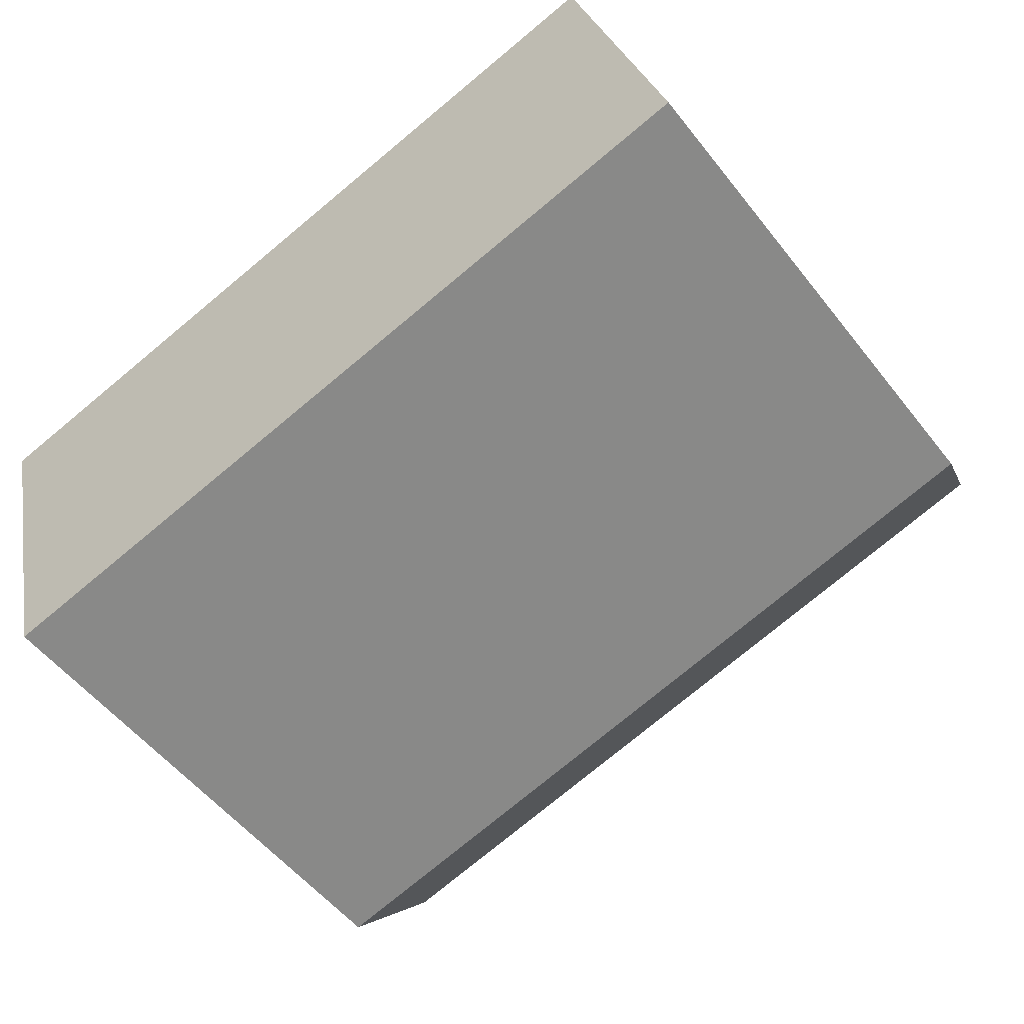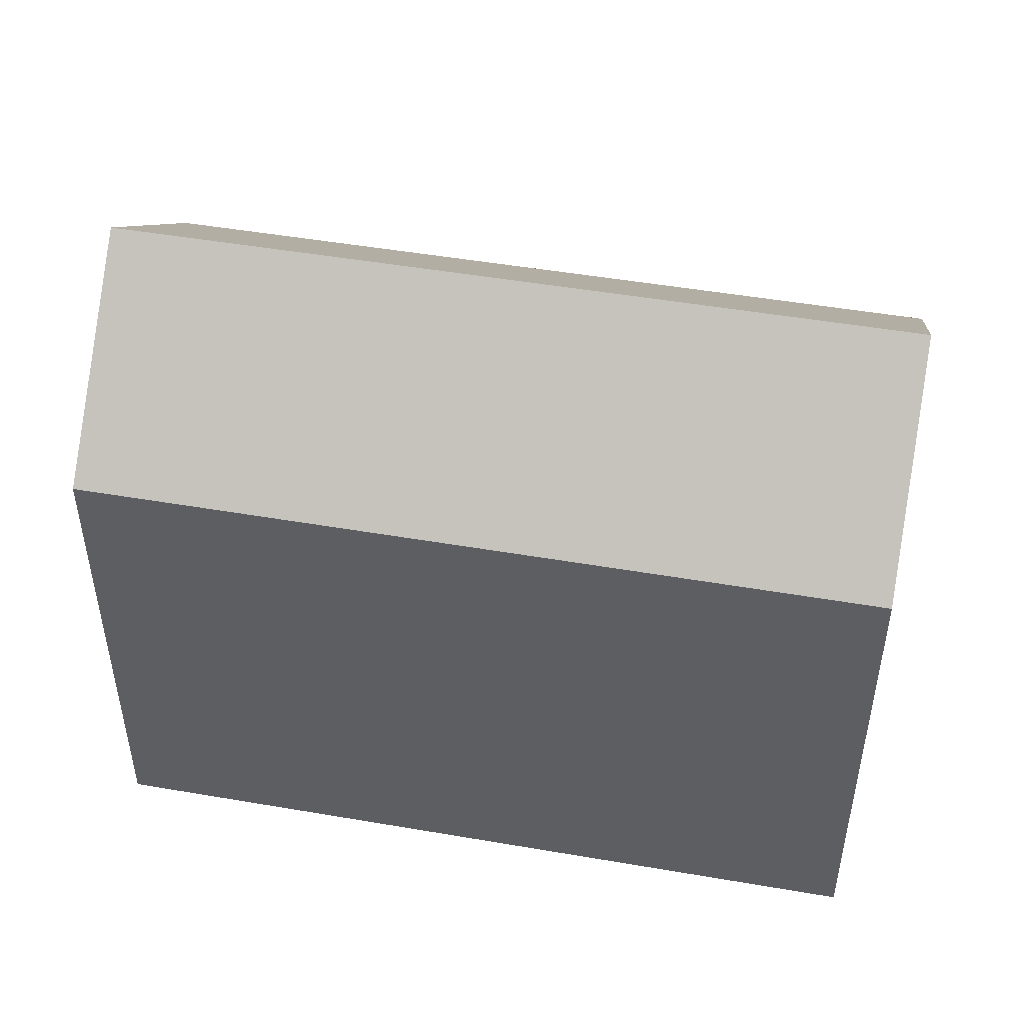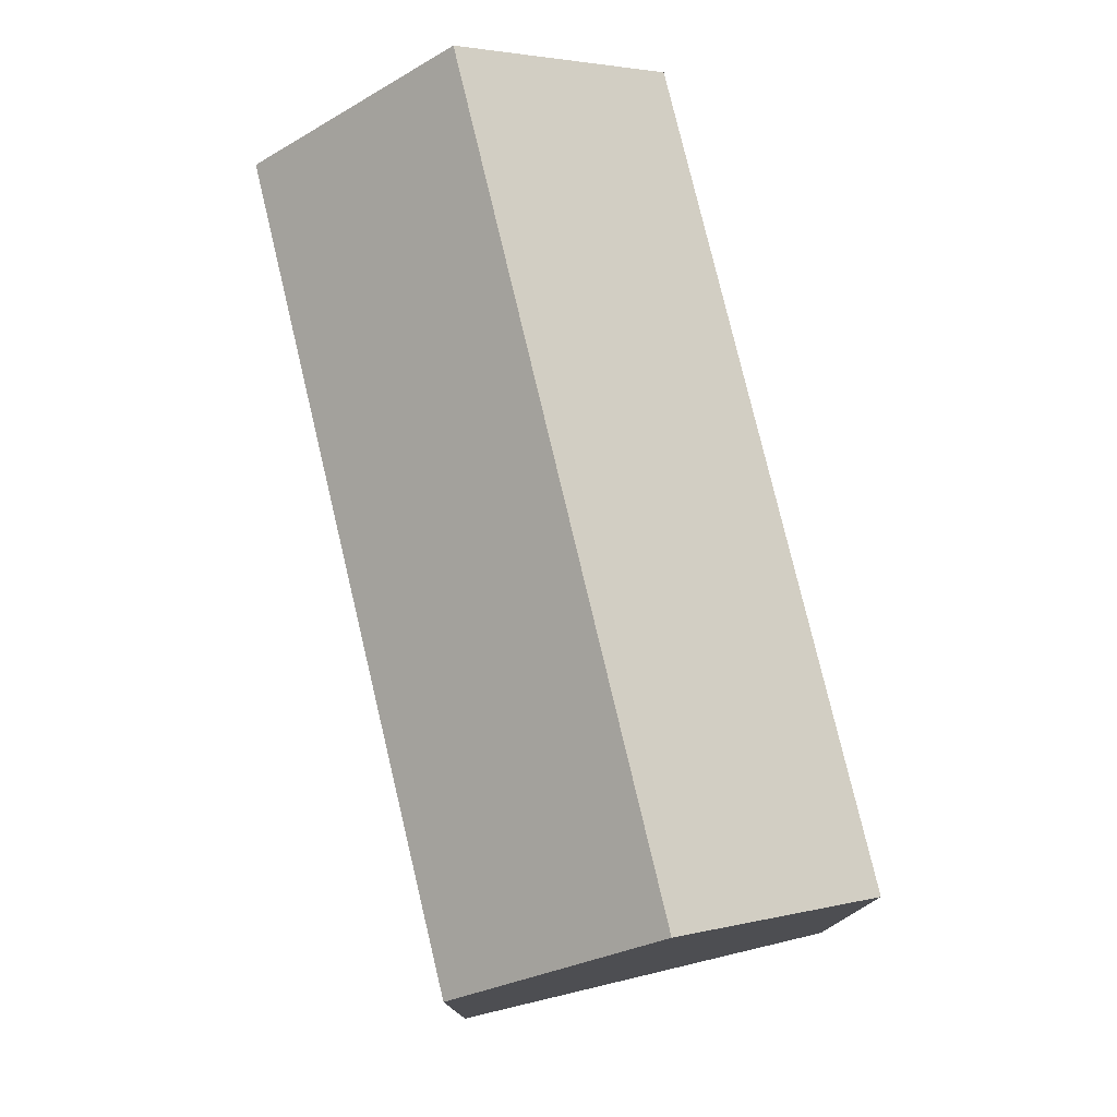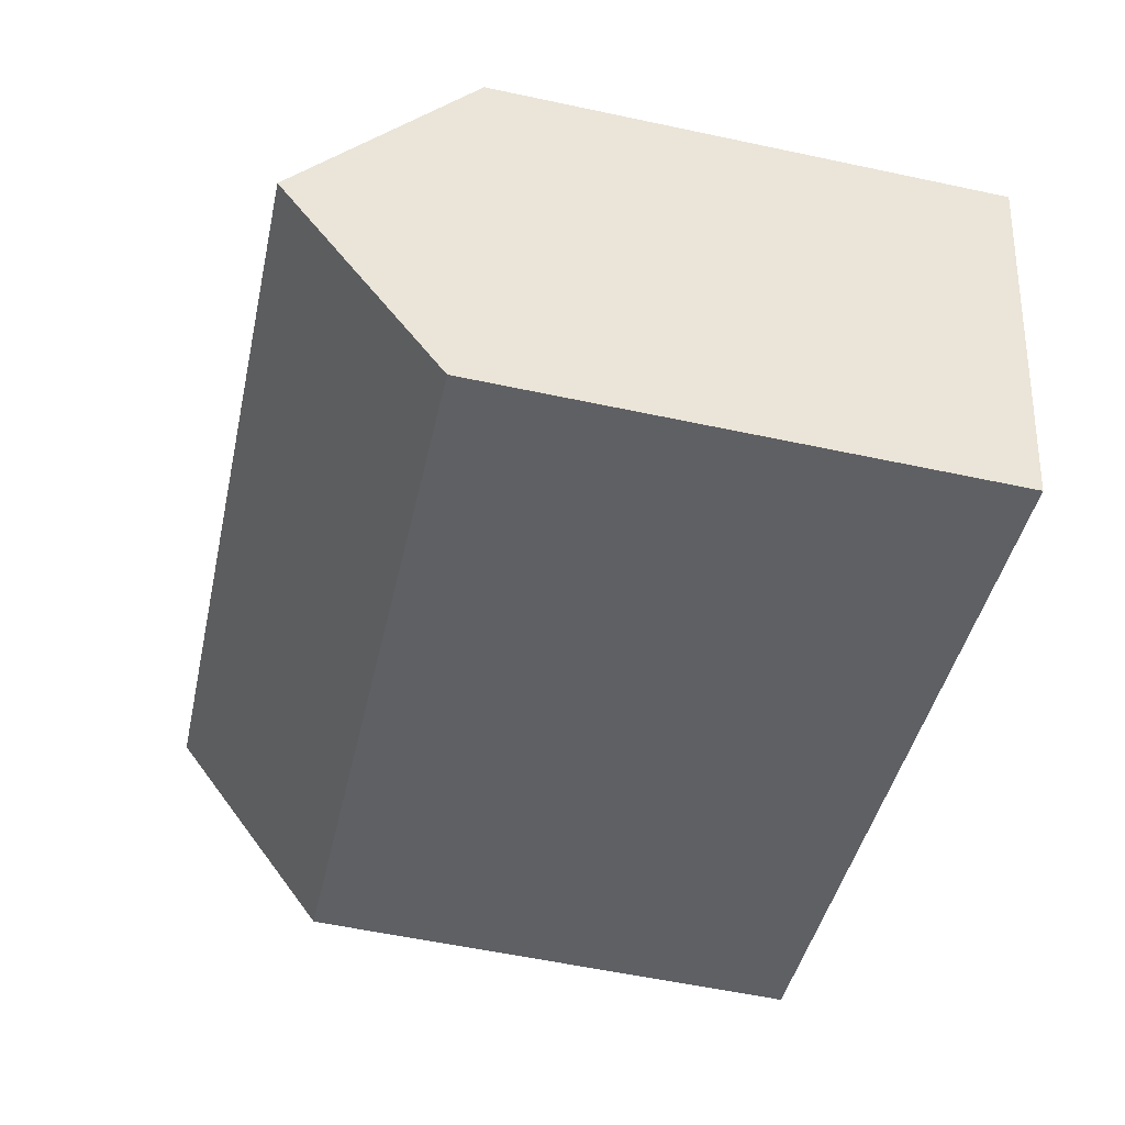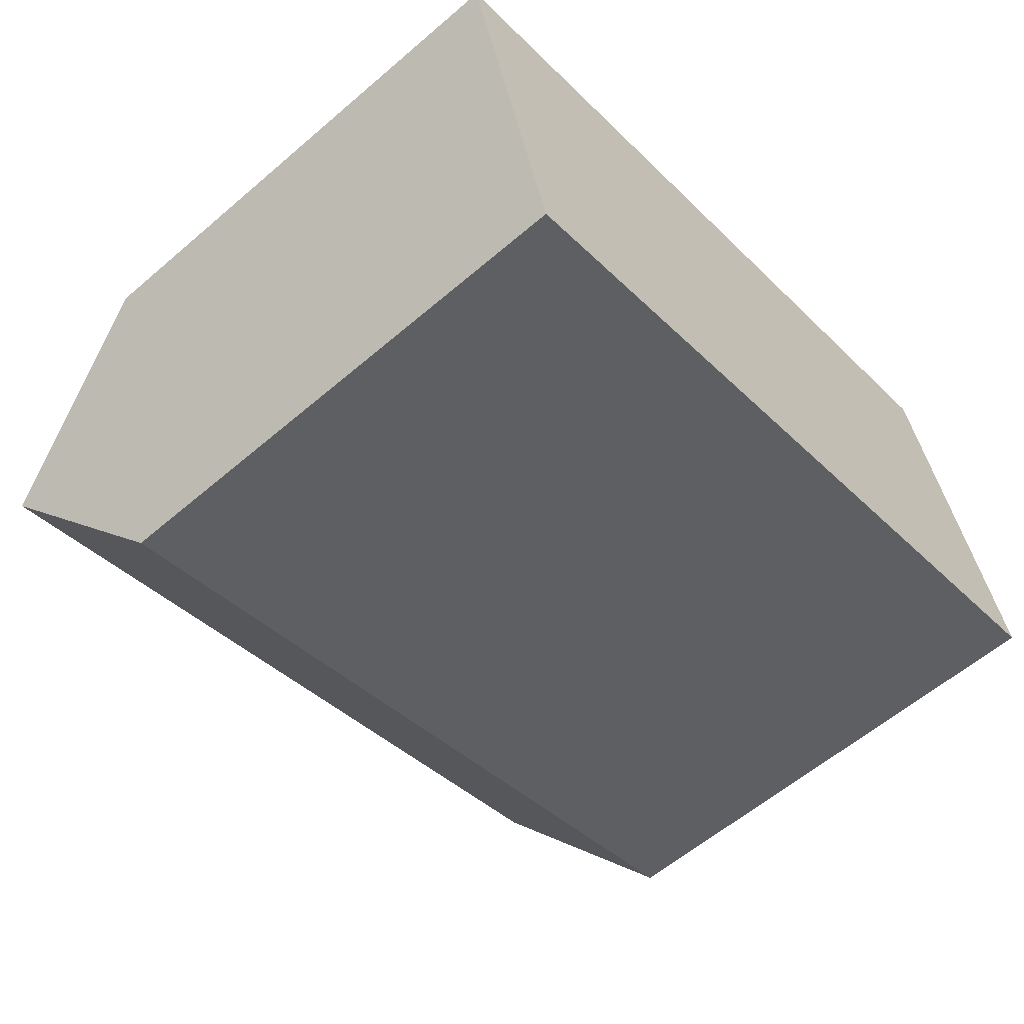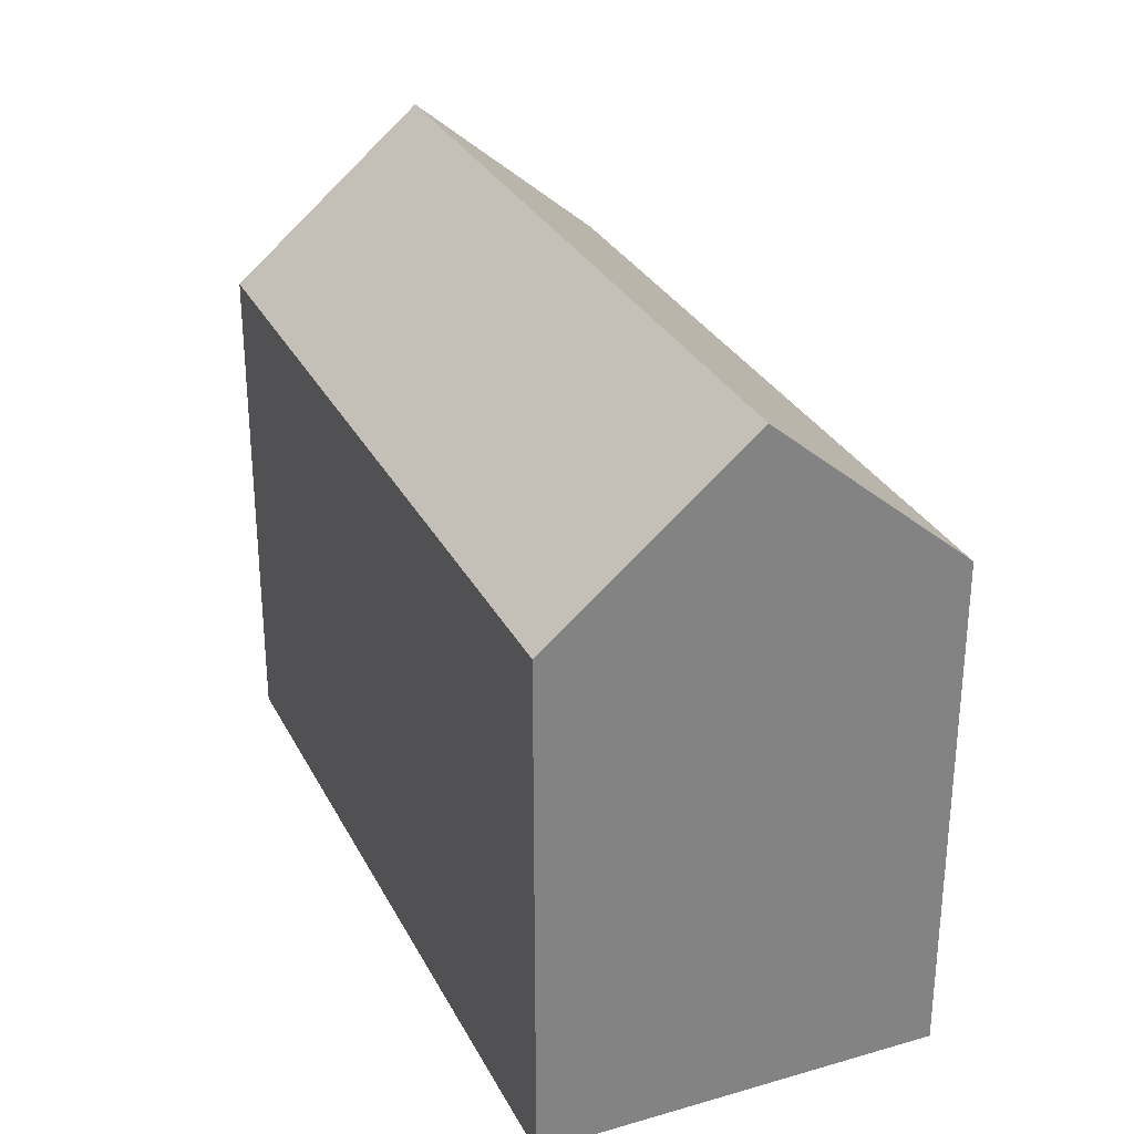
<metadata>
{"format":"obj","ext":"obj","renderer":"f3d","projection":"perspective","resolution":1024,"background":"white","views":[{"elev":-53.8,"azim":37.2,"up":"+Z"},{"elev":48.8,"azim":-3.8,"up":"+Y"},{"elev":77.8,"azim":62.0,"up":"+Y"},{"elev":-57.6,"azim":-102.5,"up":"+Z"},{"elev":-59.2,"azim":-48.6,"up":"+Z"},{"elev":29.7,"azim":52.4,"up":"+Y"}]}
</metadata>
<code>
v 3.44 -0.01434 -2.781
v 3.212 -0.01434 -2.841
v 3.212 -0.1639 -2.841
v 3.44 -0.1639 -2.781
v 3.455 0.0346 -2.838
v 3.227 0.0346 -2.897
v 3.227 0.0346 -2.897
v 3.241 -0.01433 -2.954
v 3.241 -0.1639 -2.954
v 3.212 -0.1639 -2.841
v 3.212 -0.01434 -2.841
v 3.44 -0.1639 -2.781
v 3.212 -0.1639 -2.841
v 3.241 -0.1639 -2.954
v 3.469 -0.1639 -2.894
v 3.455 0.0346 -2.838
v 3.44 -0.01434 -2.781
v 3.44 -0.1639 -2.781
v 3.469 -0.1639 -2.894
v 3.469 -0.01434 -2.894
v 3.241 -0.01433 -2.954
v 3.469 -0.01434 -2.894
v 3.469 -0.1639 -2.894
v 3.241 -0.1639 -2.954
f 1 2 3
f 1 3 4
f 1 5 6
f 1 6 2
f 7 8 9
f 7 9 10
f 7 10 11
f 12 13 14
f 12 14 15
f 16 17 18
f 16 18 19
f 16 19 20
f 20 8 6
f 20 6 5
f 21 22 23
f 21 23 24

</code>
